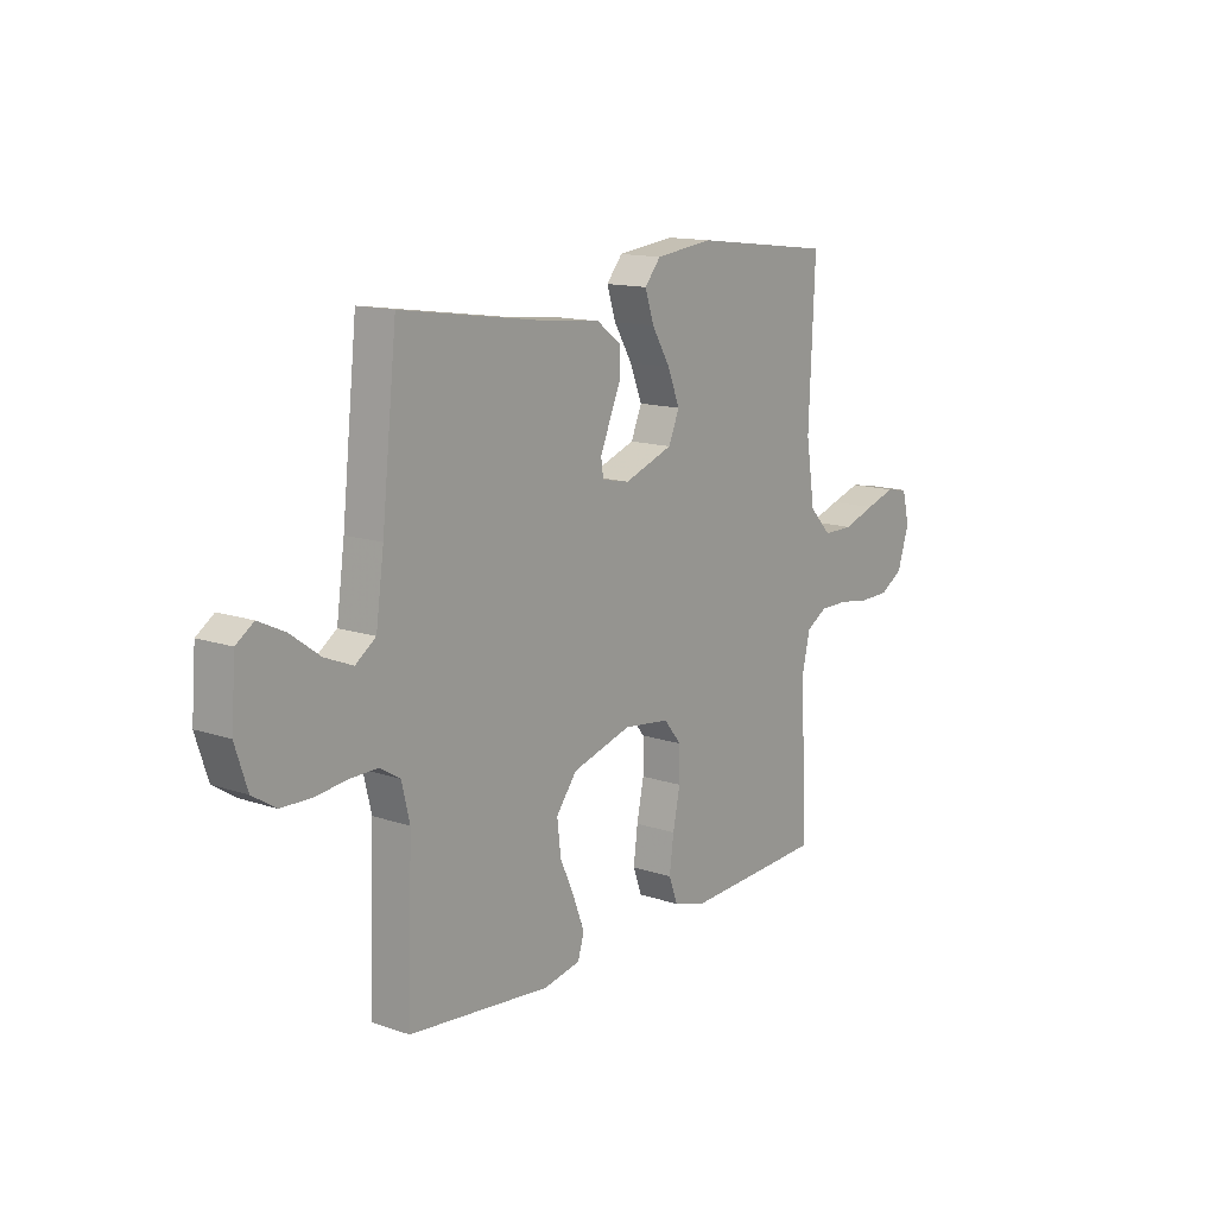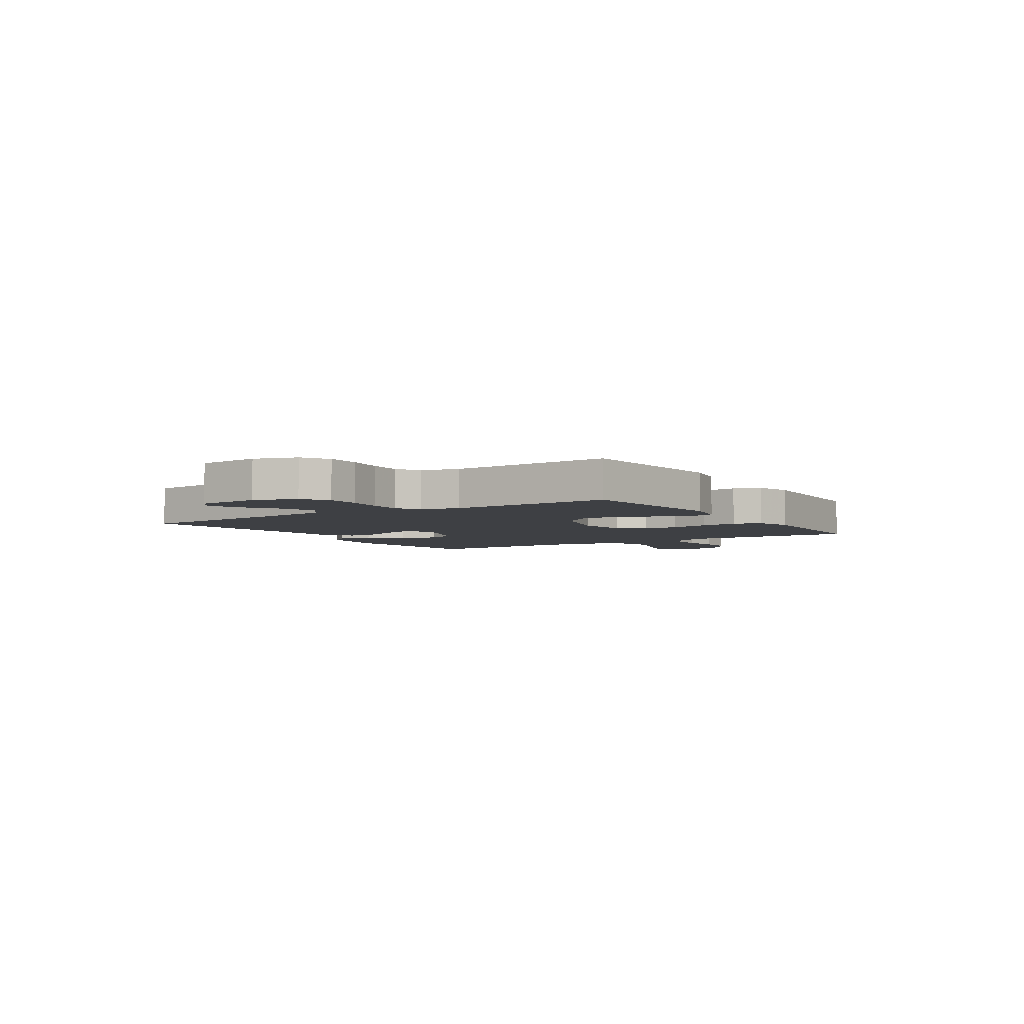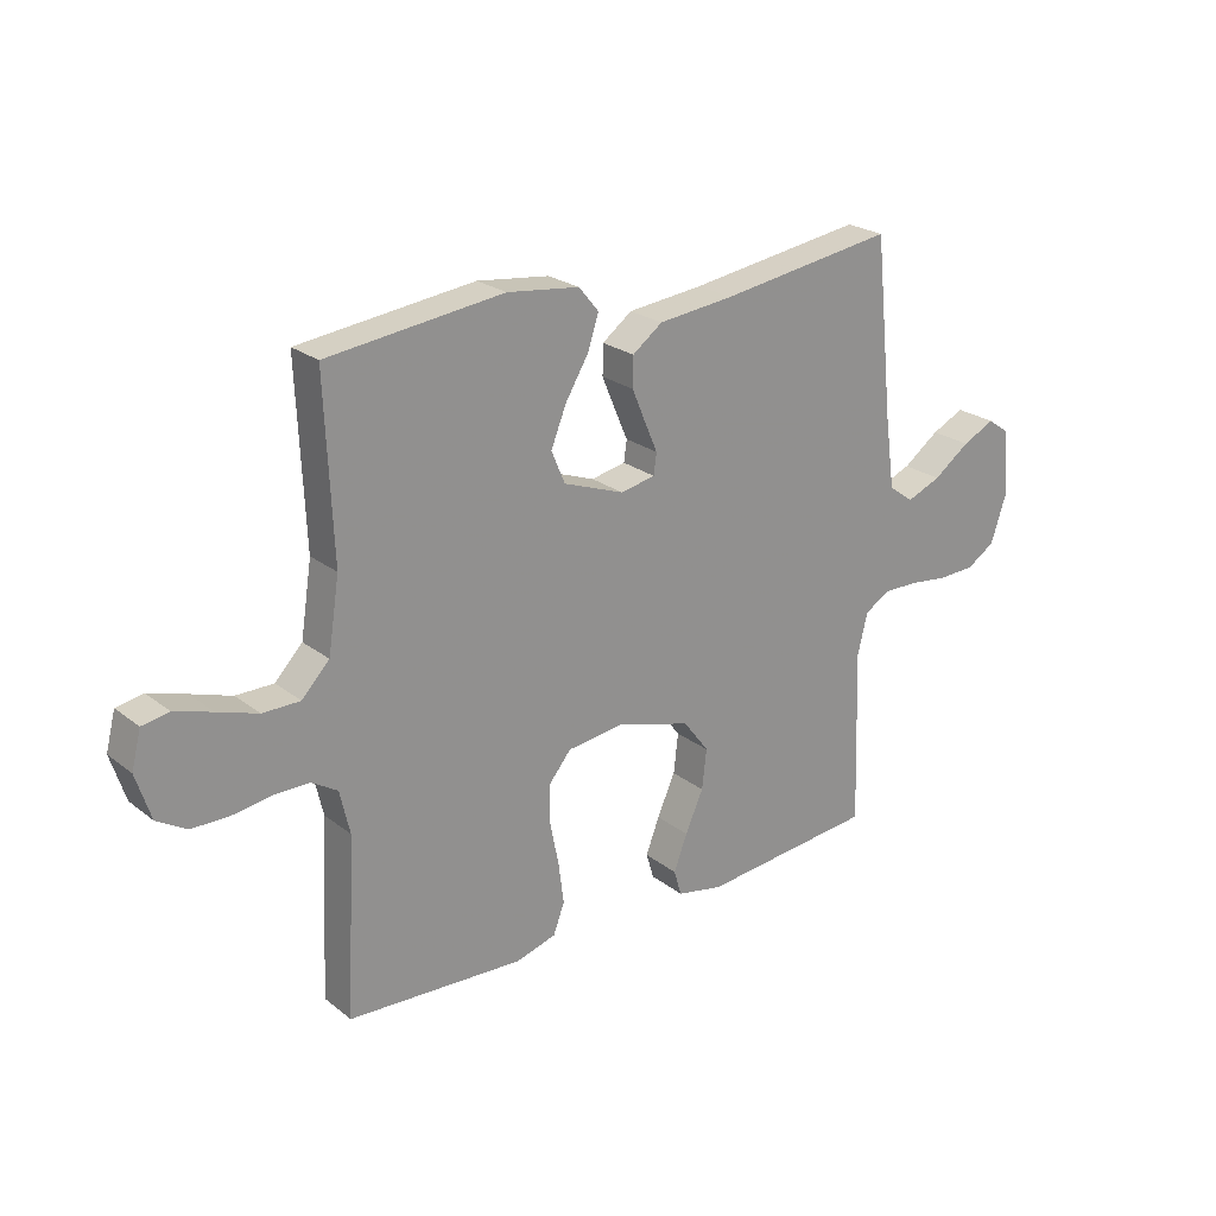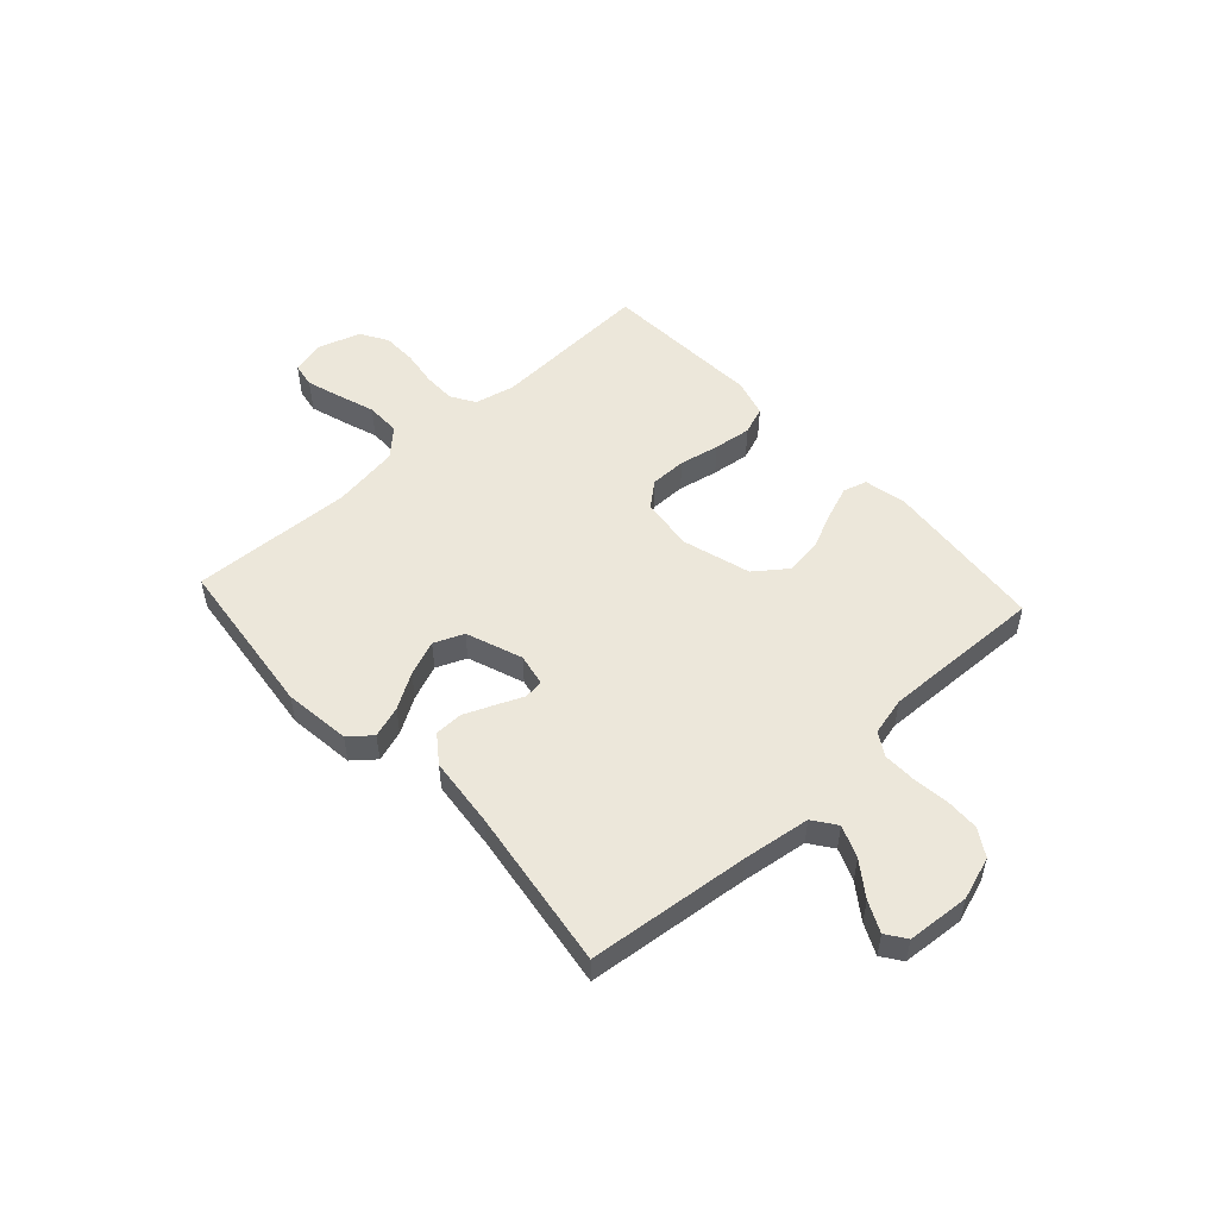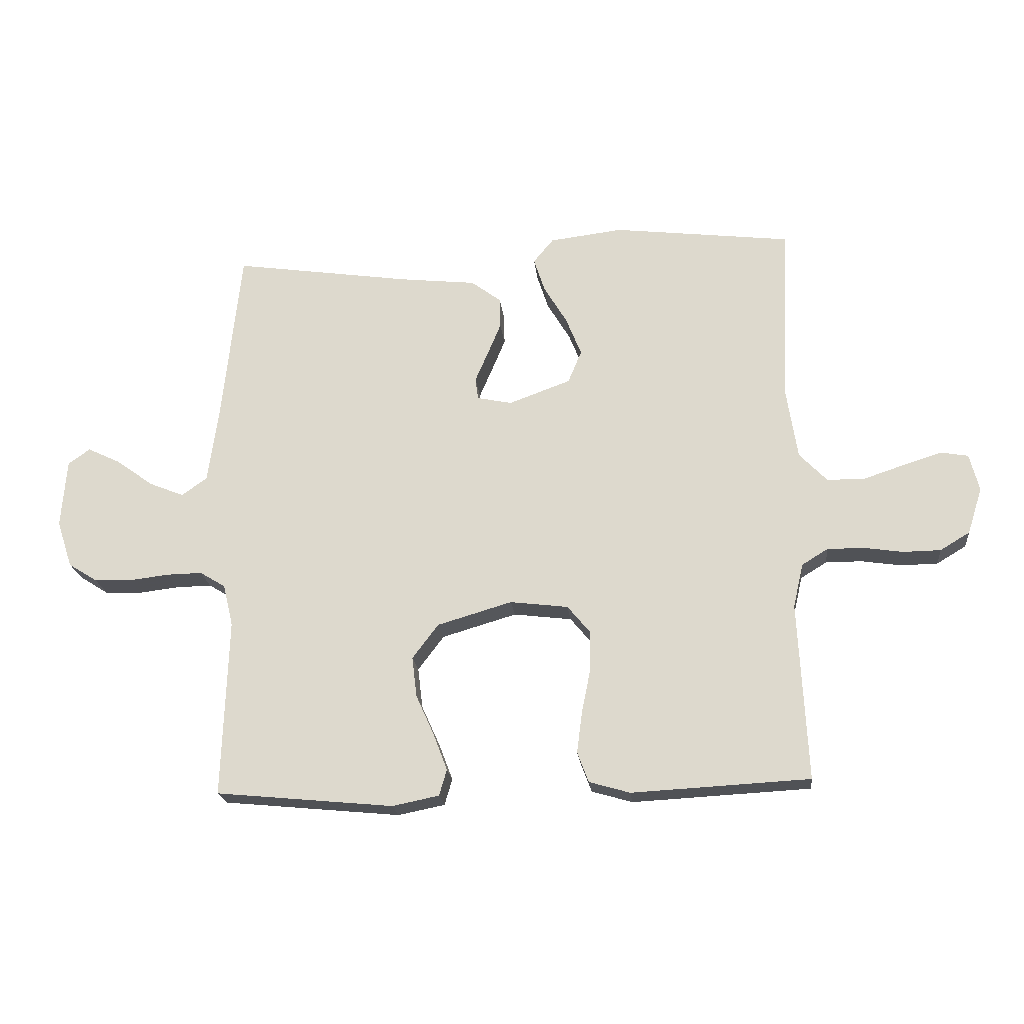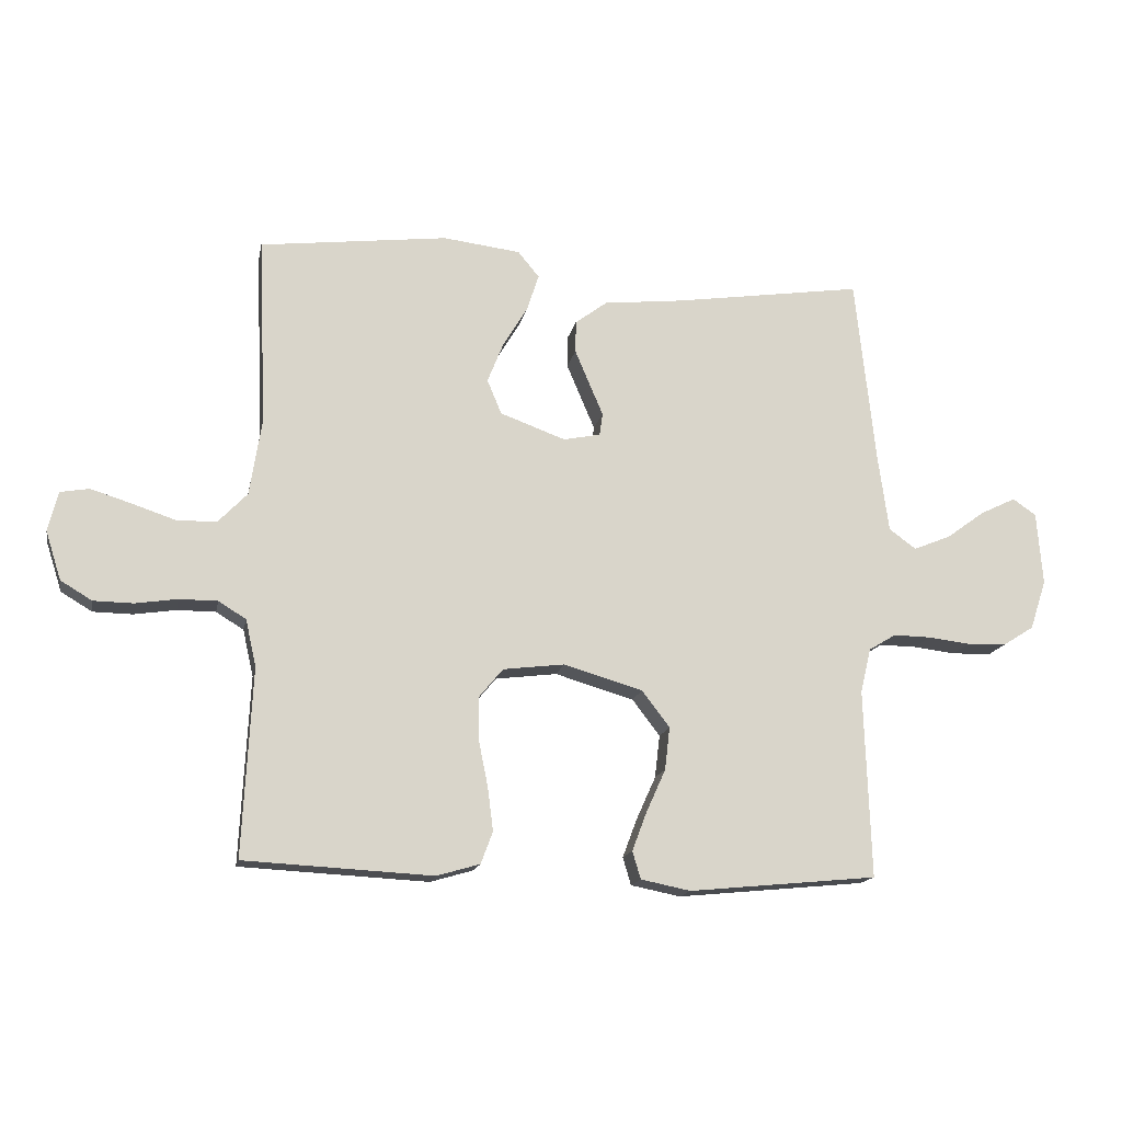
<metadata>
{"format":"obj","ext":"obj","renderer":"f3d","projection":"perspective","resolution":1024,"background":"white","views":[{"elev":13.7,"azim":127.2,"up":"+Z"},{"elev":-4.6,"azim":122.8,"up":"+Y"},{"elev":23.6,"azim":-38.1,"up":"+Z"},{"elev":52.0,"azim":47.4,"up":"+Y"},{"elev":-20.6,"azim":-174.0,"up":"+Z"},{"elev":-15.5,"azim":-10.9,"up":"+Z"}]}
</metadata>
<code>
v 0.5 0.07 -0.5
v 0.2 0.07 -0.529
v 0.121 0.07 -0.513
v 0.108 0.07 -0.469
v 0.131 0.07 -0.408
v 0.162 0.07 -0.339
v 0.17 0.07 -0.271
v 0.126 0.07 -0.213
v 0 0.07 -0.176
v -0.098 0.07 -0.188
v -0.136 0.07 -0.234
v -0.136 0.07 -0.301
v -0.121 0.07 -0.375
v -0.112 0.07 -0.445
v -0.131 0.07 -0.496
v -0.2 0.07 -0.516
v -0.5 0.07 -0.5
v -0.485 0.07 -0.2
v -0.502 0.07 -0.126
v -0.546 0.07 -0.099
v -0.607 0.07 -0.099
v -0.674 0.07 -0.109
v -0.737 0.07 -0.108
v -0.787 0.07 -0.078
v -0.812 0.07 0
v -0.796 0.07 0.063
v -0.75 0.07 0.071
v -0.686 0.07 0.051
v -0.617 0.07 0.028
v -0.553 0.07 0.028
v -0.506 0.07 0.077
v -0.487 0.07 0.2
v -0.5 0.07 0.5
v -0.2 0.07 0.536
v -0.077 0.07 0.521
v -0.043 0.07 0.48
v -0.062 0.07 0.422
v -0.101 0.07 0.357
v -0.127 0.07 0.292
v -0.104 0.07 0.237
v 0 0.07 0.199
v 0.059 0.07 0.211
v 0.064 0.07 0.247
v 0.042 0.07 0.298
v 0.019 0.07 0.353
v 0.02 0.07 0.404
v 0.071 0.07 0.442
v 0.2 0.07 0.456
v 0.5 0.07 0.5
v 0.532 0.07 0.2
v 0.549 0.07 0.077
v 0.592 0.07 0.046
v 0.651 0.07 0.07
v 0.713 0.07 0.115
v 0.769 0.07 0.142
v 0.806 0.07 0.116
v 0.815 0.07 0
v 0.789 0.07 -0.079
v 0.74 0.07 -0.11
v 0.677 0.07 -0.112
v 0.61 0.07 -0.104
v 0.55 0.07 -0.103
v 0.507 0.07 -0.129
v 0.49 0.07 -0.2
v 0.5 0 -0.5
v 0.2 0 -0.529
v 0.121 0 -0.513
v 0.108 0 -0.469
v 0.131 0 -0.408
v 0.162 0 -0.339
v 0.17 0 -0.271
v 0.126 0 -0.213
v 0 0 -0.176
v -0.098 0 -0.188
v -0.136 0 -0.234
v -0.136 0 -0.301
v -0.121 0 -0.375
v -0.112 0 -0.445
v -0.131 0 -0.496
v -0.2 0 -0.516
v -0.5 0 -0.5
v -0.485 0 -0.2
v -0.502 0 -0.126
v -0.546 0 -0.099
v -0.607 0 -0.099
v -0.674 0 -0.109
v -0.737 0 -0.108
v -0.787 0 -0.078
v -0.812 0 0
v -0.796 0 0.063
v -0.75 0 0.071
v -0.686 0 0.051
v -0.617 0 0.028
v -0.553 0 0.028
v -0.506 0 0.077
v -0.487 0 0.2
v -0.5 0 0.5
v -0.2 0 0.536
v -0.077 0 0.521
v -0.043 0 0.48
v -0.062 0 0.422
v -0.101 0 0.357
v -0.127 0 0.292
v -0.104 0 0.237
v 0 0 0.199
v 0.059 0 0.211
v 0.064 0 0.247
v 0.042 0 0.298
v 0.019 0 0.353
v 0.02 0 0.404
v 0.071 0 0.442
v 0.2 0 0.456
v 0.5 0 0.5
v 0.532 0 0.2
v 0.549 0 0.077
v 0.592 0 0.046
v 0.651 0 0.07
v 0.713 0 0.115
v 0.769 0 0.142
v 0.806 0 0.116
v 0.815 0 0
v 0.789 0 -0.079
v 0.74 0 -0.11
v 0.677 0 -0.112
v 0.61 0 -0.104
v 0.55 0 -0.103
v 0.507 0 -0.129
v 0.49 0 -0.2
f 58 59 60 61
f 58 61 62
f 57 58 62
f 56 57 62
f 53 54 55 56
f 52 53 56 62
f 51 52 62 63
f 48 49 50
f 43 44 45 46
f 43 46 47 48
f 35 36 37 38
f 35 38 39
f 32 33 34 35
f 31 32 35 39
f 30 31 39 40
f 26 27 28 29
f 24 25 26 29
f 24 29 30
f 21 22 23 24
f 20 21 24 30
f 19 20 30 40
f 15 16 17 18
f 12 13 14 15
f 12 15 18 19
f 3 4 5 6
f 1 2 3 6
f 64 1 6 7
f 63 64 7 8
f 51 63 8 9
f 50 51 9 10
f 42 43 48 50
f 41 42 50 10
f 40 41 10 11
f 19 40 11
f 11 12 19
f 125 124 123 122
f 126 125 122
f 126 122 121
f 126 121 120
f 120 119 118 117
f 126 120 117 116
f 127 126 116 115
f 114 113 112
f 110 109 108 107
f 112 111 110 107
f 102 101 100 99
f 103 102 99
f 99 98 97 96
f 103 99 96 95
f 104 103 95 94
f 93 92 91 90
f 93 90 89 88
f 94 93 88
f 88 87 86 85
f 94 88 85 84
f 104 94 84 83
f 82 81 80 79
f 79 78 77 76
f 83 82 79 76
f 70 69 68 67
f 70 67 66 65
f 71 70 65 128
f 72 71 128 127
f 73 72 127 115
f 74 73 115 114
f 114 112 107 106
f 74 114 106 105
f 75 74 105 104
f 75 104 83
f 83 76 75
f 1 65 66 2
f 2 66 67 3
f 3 67 68 4
f 4 68 69 5
f 5 69 70 6
f 6 70 71 7
f 7 71 72 8
f 8 72 73 9
f 9 73 74 10
f 10 74 75 11
f 11 75 76 12
f 12 76 77 13
f 13 77 78 14
f 14 78 79 15
f 15 79 80 16
f 16 80 81 17
f 17 81 82 18
f 18 82 83 19
f 19 83 84 20
f 20 84 85 21
f 21 85 86 22
f 22 86 87 23
f 23 87 88 24
f 24 88 89 25
f 25 89 90 26
f 26 90 91 27
f 27 91 92 28
f 28 92 93 29
f 29 93 94 30
f 30 94 95 31
f 31 95 96 32
f 32 96 97 33
f 33 97 98 34
f 34 98 99 35
f 35 99 100 36
f 36 100 101 37
f 37 101 102 38
f 38 102 103 39
f 39 103 104 40
f 40 104 105 41
f 41 105 106 42
f 42 106 107 43
f 43 107 108 44
f 44 108 109 45
f 45 109 110 46
f 46 110 111 47
f 47 111 112 48
f 48 112 113 49
f 49 113 114 50
f 50 114 115 51
f 51 115 116 52
f 52 116 117 53
f 53 117 118 54
f 54 118 119 55
f 55 119 120 56
f 56 120 121 57
f 57 121 122 58
f 58 122 123 59
f 59 123 124 60
f 60 124 125 61
f 61 125 126 62
f 62 126 127 63
f 63 127 128 64
f 64 128 65 1

</code>
